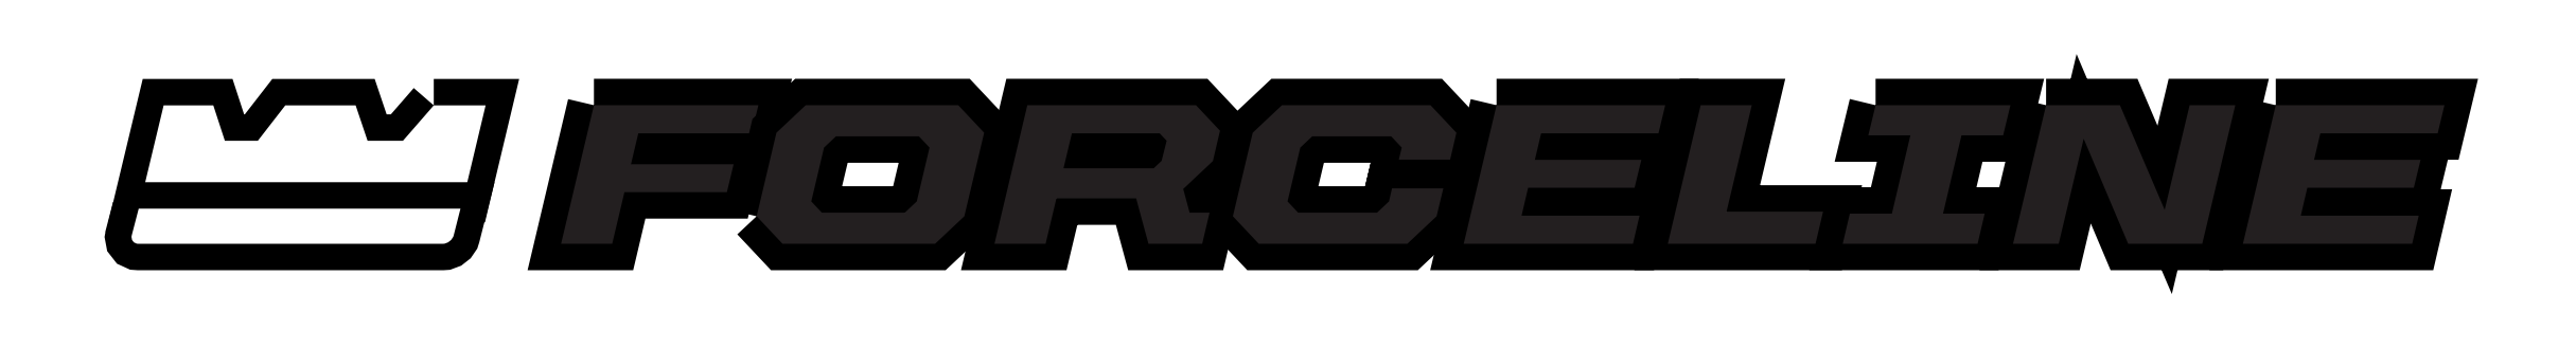
<metadata>
{"format":"dxf","ext":"dxf","renderer":"ezdxf+matplotlib","layout":"modelspace","background":"white","min_lineweight":24,"dpi":150}
</metadata>
<code>
0
SECTION
2
ENTITIES
0
POLYLINE
8
Layer 2
66
     1
10
0
20
0
30
0
0
VERTEX
8
Layer 2
10
26.24
20
-93.75
30
0
0
VERTEX
8
Layer 2
10
-0.4112
20
-93.75
30
0
0
VERTEX
8
Layer 2
10
-0.4112
20
-78.78
30
0
0
VERTEX
8
Layer 2
10
26.24
20
-78.78
30
0
0
VERTEX
8
Layer 2
10
26.24
20
-93.75
30
0
0
SEQEND
8
Layer 2
0
HATCH
8
Layer 2
10
0
20
0
30
0
210
0
220
0
230
1
2
SOLID
70
     1
71
     0
91
        1
92
        1
93
        4
72
     1
10
26.24
20
-93.75
11
-0.4112
21
-93.75
72
     1
10
-0.4112
20
-93.75
11
-0.4112
21
-78.78
72
     1
10
-0.4112
20
-78.78
11
26.24
21
-78.78
72
     1
10
26.24
20
-78.78
11
26.24
21
-93.75
97
        0
75
     2
76
     1
98
        0
0
INSERT
8
Layer 1
2
block 2
10
0
20
0
30
0
0
INSERT
8
Layer 1
2
block 3
10
0
20
0
30
0
0
ENDSEC
0
EOF

</code>
